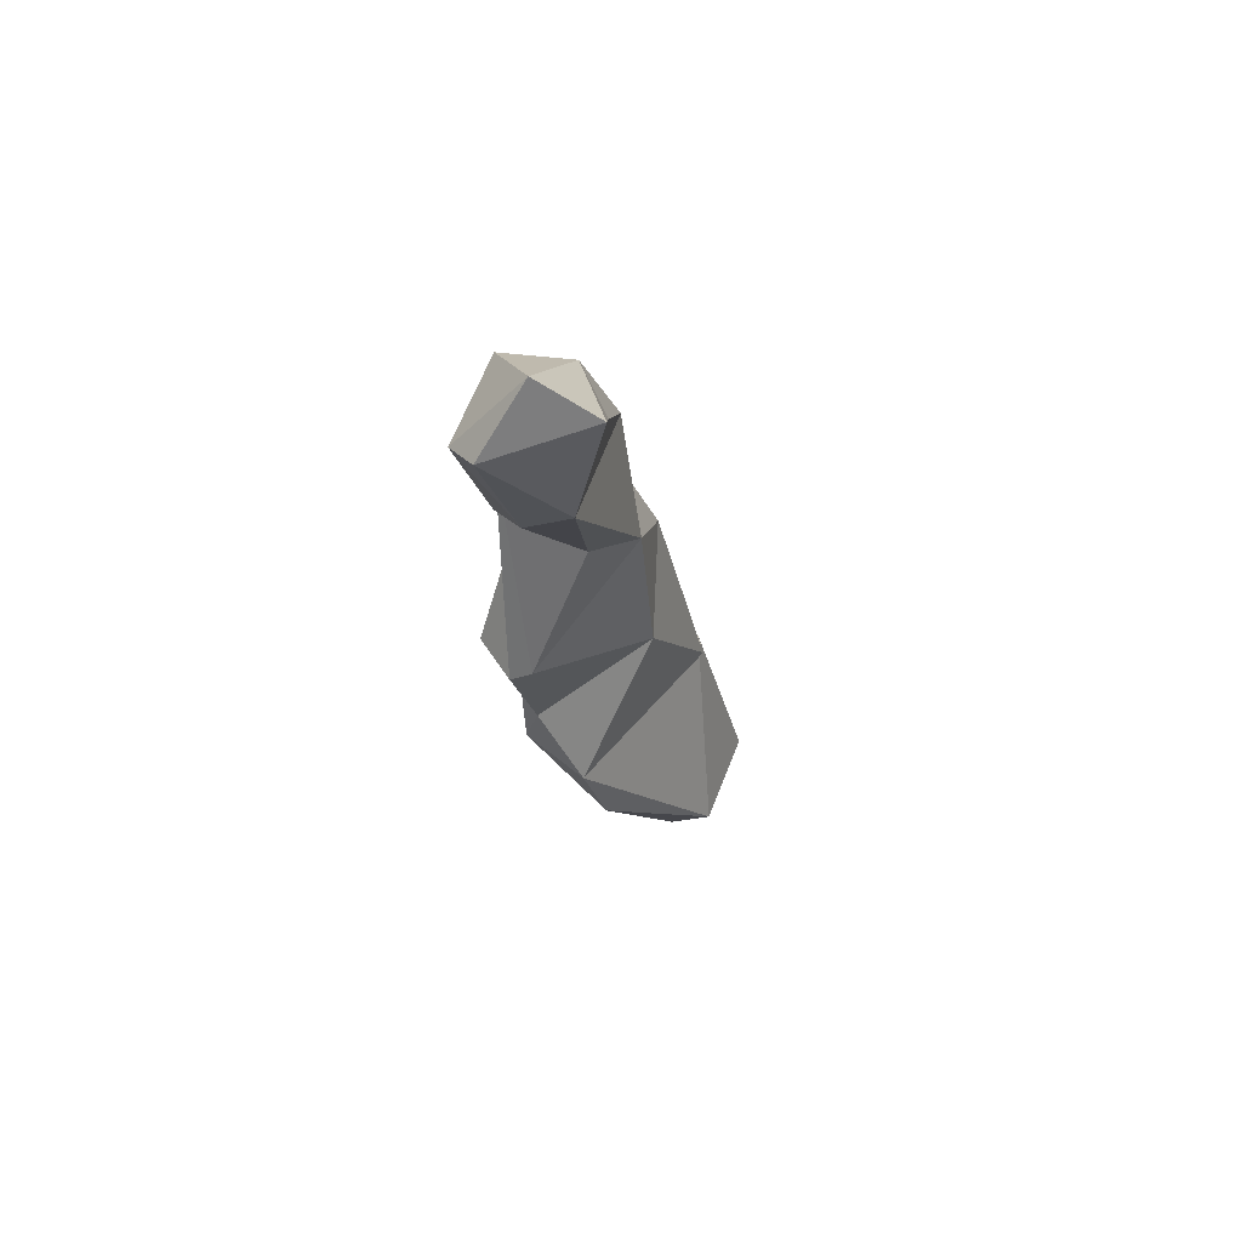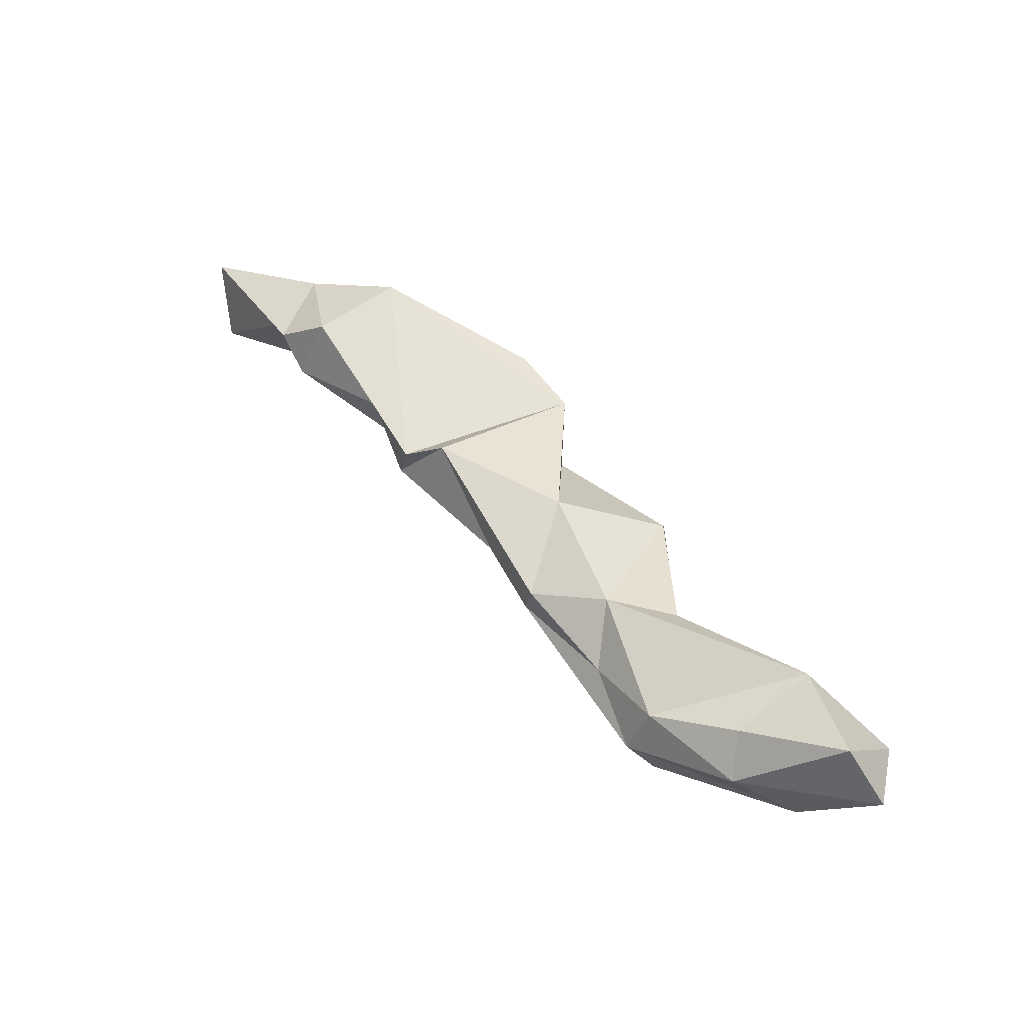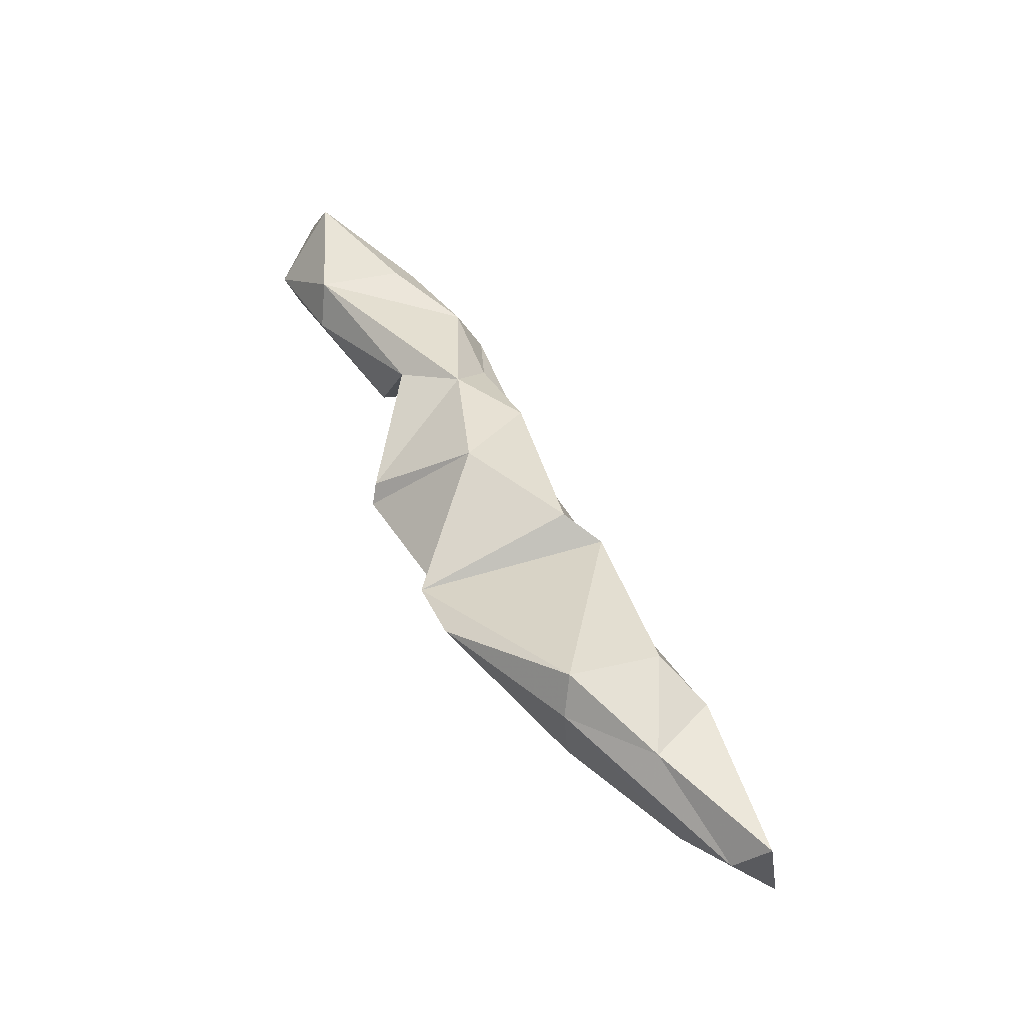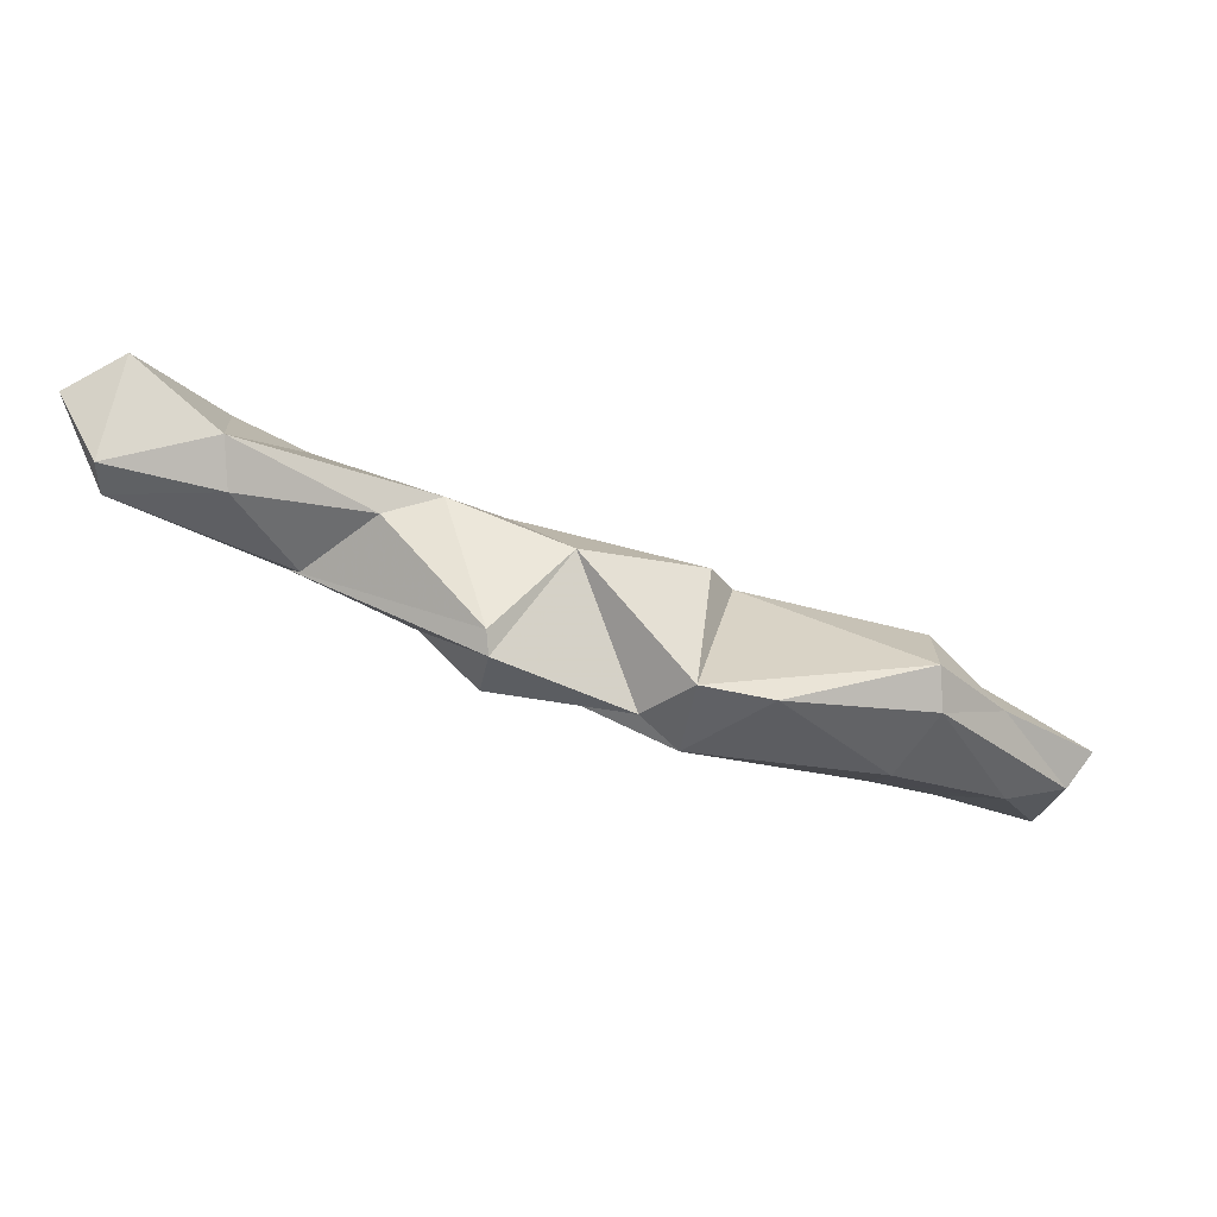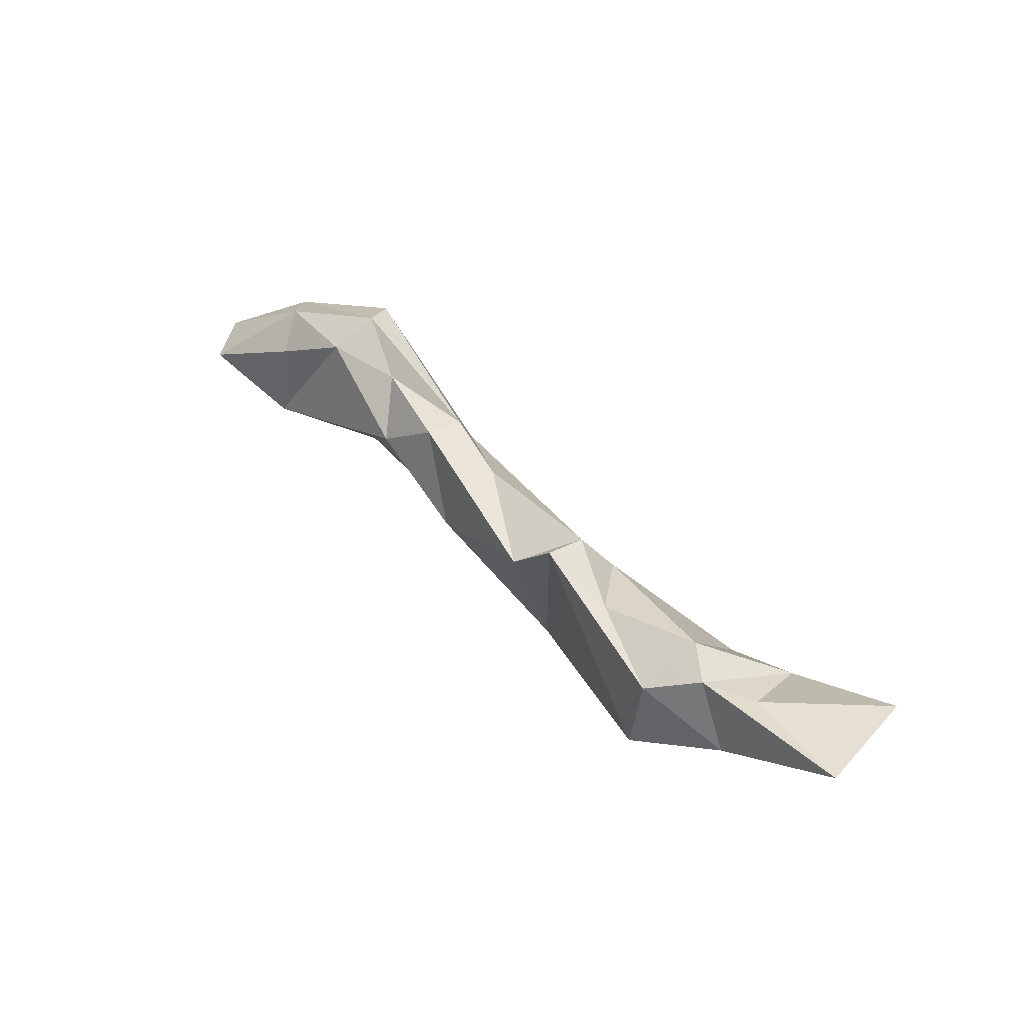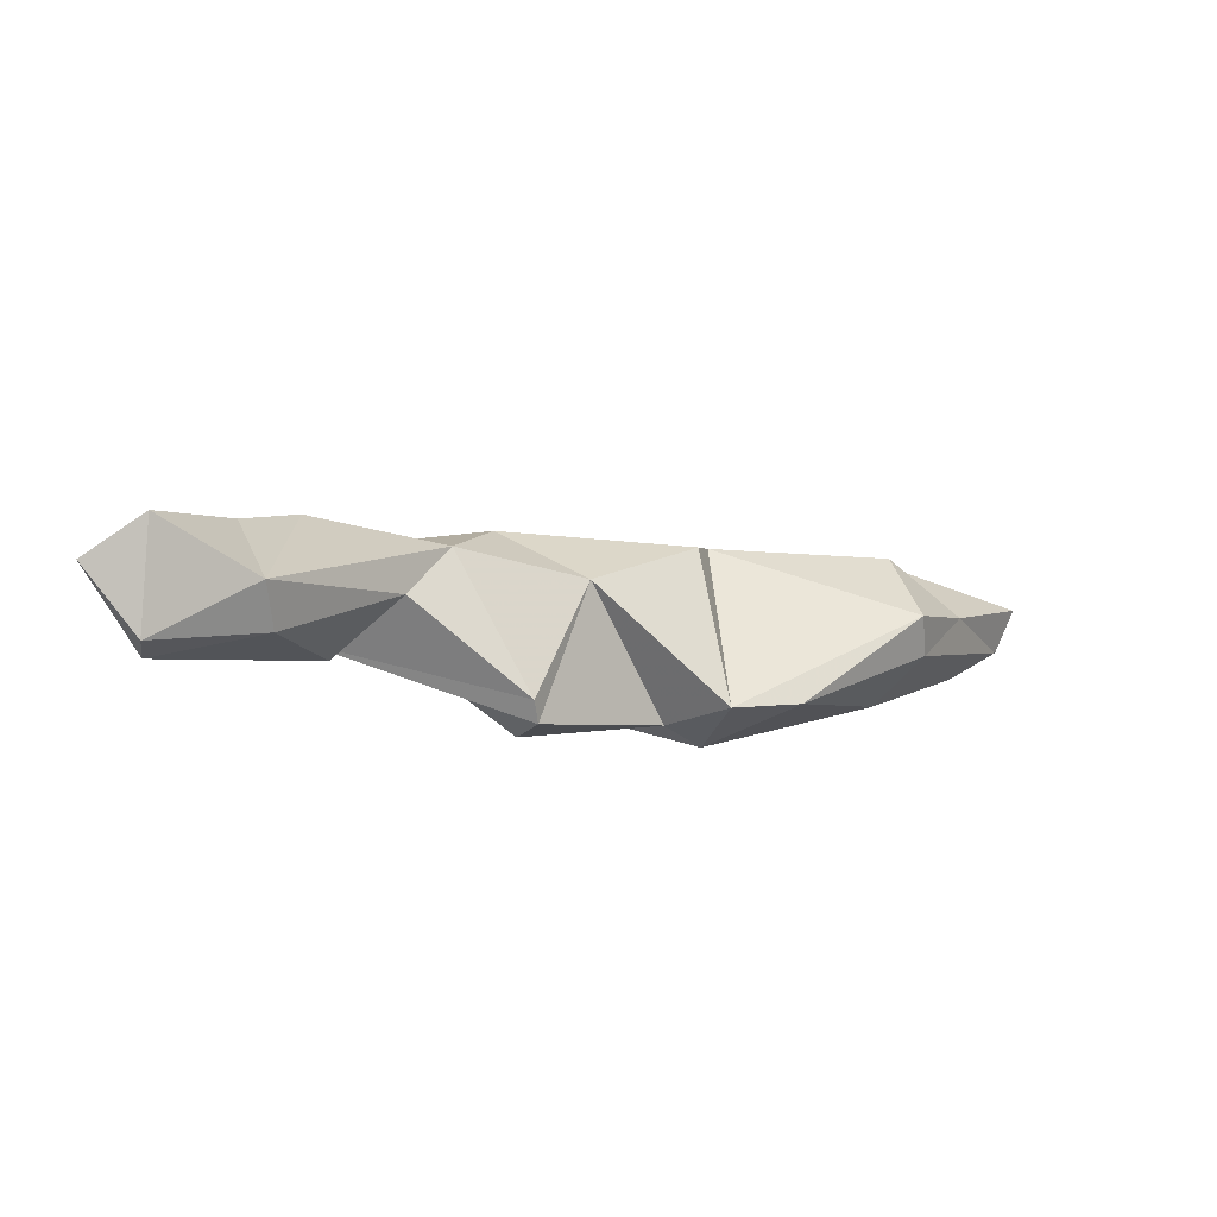
<metadata>
{"format":"obj","ext":"obj","renderer":"f3d","projection":"perspective","resolution":1024,"background":"white","views":[{"elev":-2.9,"azim":122.4,"up":"+Z"},{"elev":78.8,"azim":24.6,"up":"+Y"},{"elev":22.7,"azim":-138.9,"up":"+Y"},{"elev":11.7,"azim":148.5,"up":"+Y"},{"elev":16.0,"azim":-109.8,"up":"+Z"},{"elev":34.2,"azim":131.5,"up":"+Y"}]}
</metadata>
<code>
v 258.2 198.1 121.7
v 263.5 199.9 124.1
v 259.7 193.8 124.5
v 264.8 201.3 121
v 260.3 196.5 121.3
v 264.8 202.5 125.1
v 263.9 196.4 121.9
v 266.8 202 126.6
v 269.9 204.5 120.1
v 266.4 196.3 124.3
v 269.9 202.1 119.8
v 270.9 197.8 124.3
v 271.4 198.7 121.8
v 267.3 204.9 124.2
v 279.1 203.8 120.6
v 272.3 205 127.2
v 275.5 207.1 129.6
v 275.7 203.1 128.4
v 282.5 204.6 122.4
v 275.4 205.2 130.3
v 282.1 200.8 124.5
v 282.4 208.1 132.8
v 277.5 208.5 128.7
v 283.7 202.7 125.5
v 285 210.2 129.1
v 290.9 207.3 127.3
v 290.9 206 127
v 285.7 209.1 135.1
v 289.8 212.5 133.4
v 290.3 203.9 129
v 285.8 211 134.6
v 290.9 211.7 137
v 301 216.3 133.2
v 291.7 206.3 132.7
v 293.6 212.1 132.6
v 296.5 209.1 136.7
v 294.4 214.3 138.4
v 294 212.1 140.2
v 295.8 210.6 140.5
v 299.7 215.6 139.9
v 298.8 216.6 137.5
v 297 209.4 134.3
v 304.1 219.9 136.5
v 303.5 214.1 139.9
v 306 213.6 135.8
v 306.5 215.3 134.9
v 301 213.7 133
v 306.9 218.1 138.1
g foo
f 1 5 3
f 5 7 3
f 3 7 10
f 5 1 4
f 7 5 11
f 11 5 4
f 7 12 10
f 12 7 13
f 13 7 11
f 11 4 9
f 11 9 15
f 13 11 15
f 13 21 12
f 15 9 19
f 21 13 15
f 21 15 19
f 1 3 2
f 3 10 2
f 1 6 4
f 2 6 1
f 2 10 6
f 4 6 14
f 6 10 8
f 4 14 9
f 8 10 12
f 12 18 8
f 9 14 17
f 18 12 21
f 9 17 19
f 21 19 24
f 19 25 24
f 24 25 27
f 26 27 25
f 30 24 27
f 8 14 6
f 14 8 16
f 16 17 14
f 16 8 18
f 16 18 20
f 16 20 17
f 21 20 18
f 19 17 23
f 21 34 20
f 24 34 21
f 19 23 25
f 30 34 24
f 30 27 34
f 27 36 34
f 36 26 35
f 36 27 26
f 20 23 17
f 23 20 22
f 20 34 22
f 23 22 31
f 22 34 28
f 25 23 31
f 25 31 29
f 26 25 29
f 28 34 39
f 29 35 26
f 33 35 29
f 39 34 36
f 42 36 35
f 42 35 47
f 47 35 33
f 42 45 36
f 45 42 47
f 46 47 33
f 45 47 46
f 31 22 28
f 31 28 32
f 29 32 37
f 29 31 32
f 32 28 38
f 37 33 29
f 38 28 39
f 41 33 37
f 39 36 44
f 36 45 44
f 41 43 33
f 46 33 43
f 48 44 45
f 46 43 48
f 46 48 45
f 38 37 32
f 37 38 40
f 40 41 37
f 38 39 44
f 38 44 40
f 40 43 41
f 40 44 48
f 40 48 43
g

</code>
